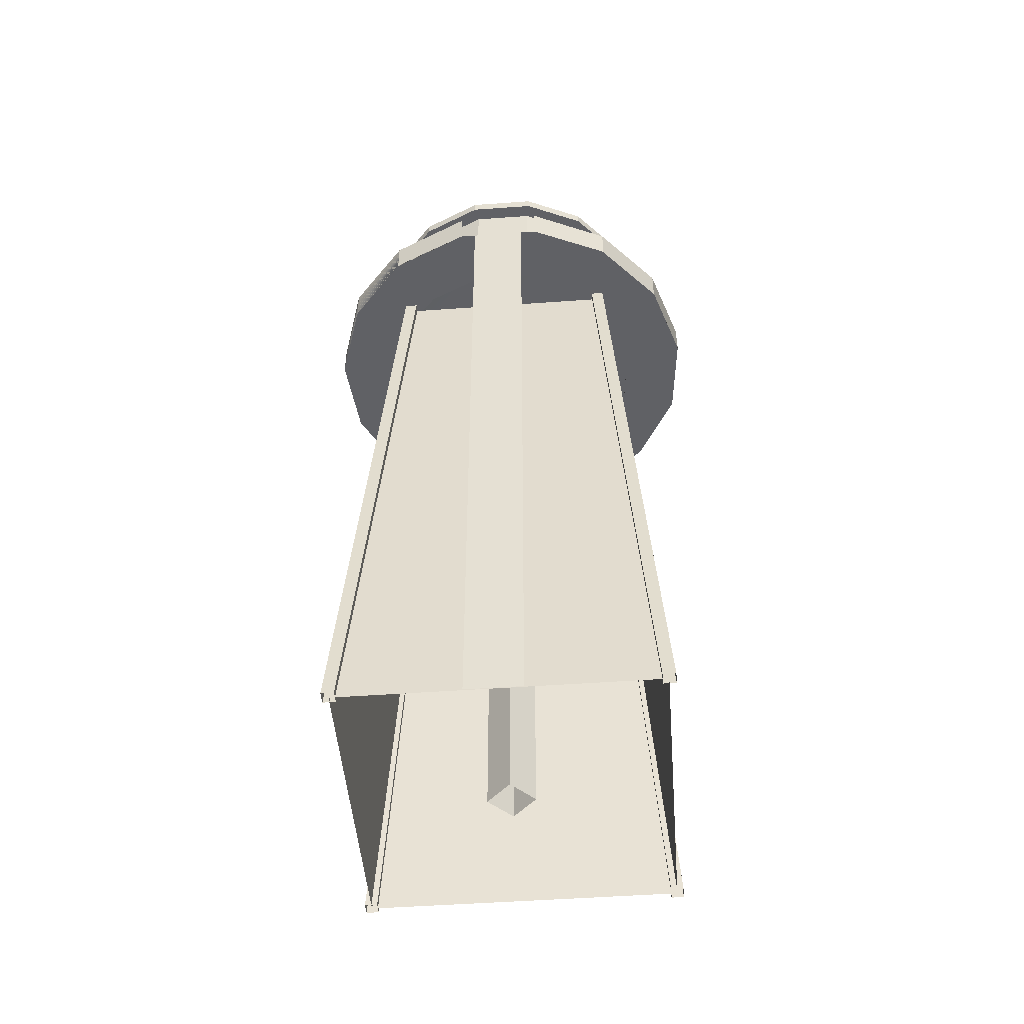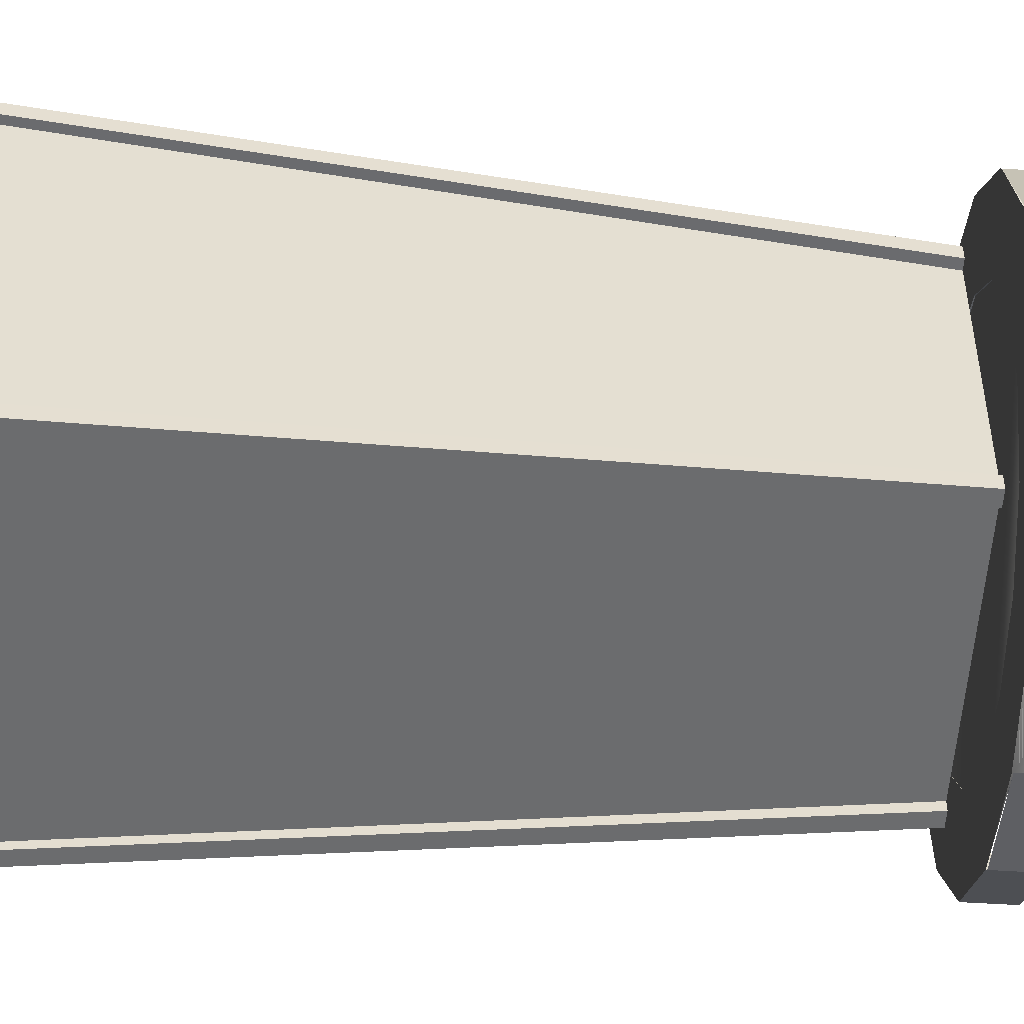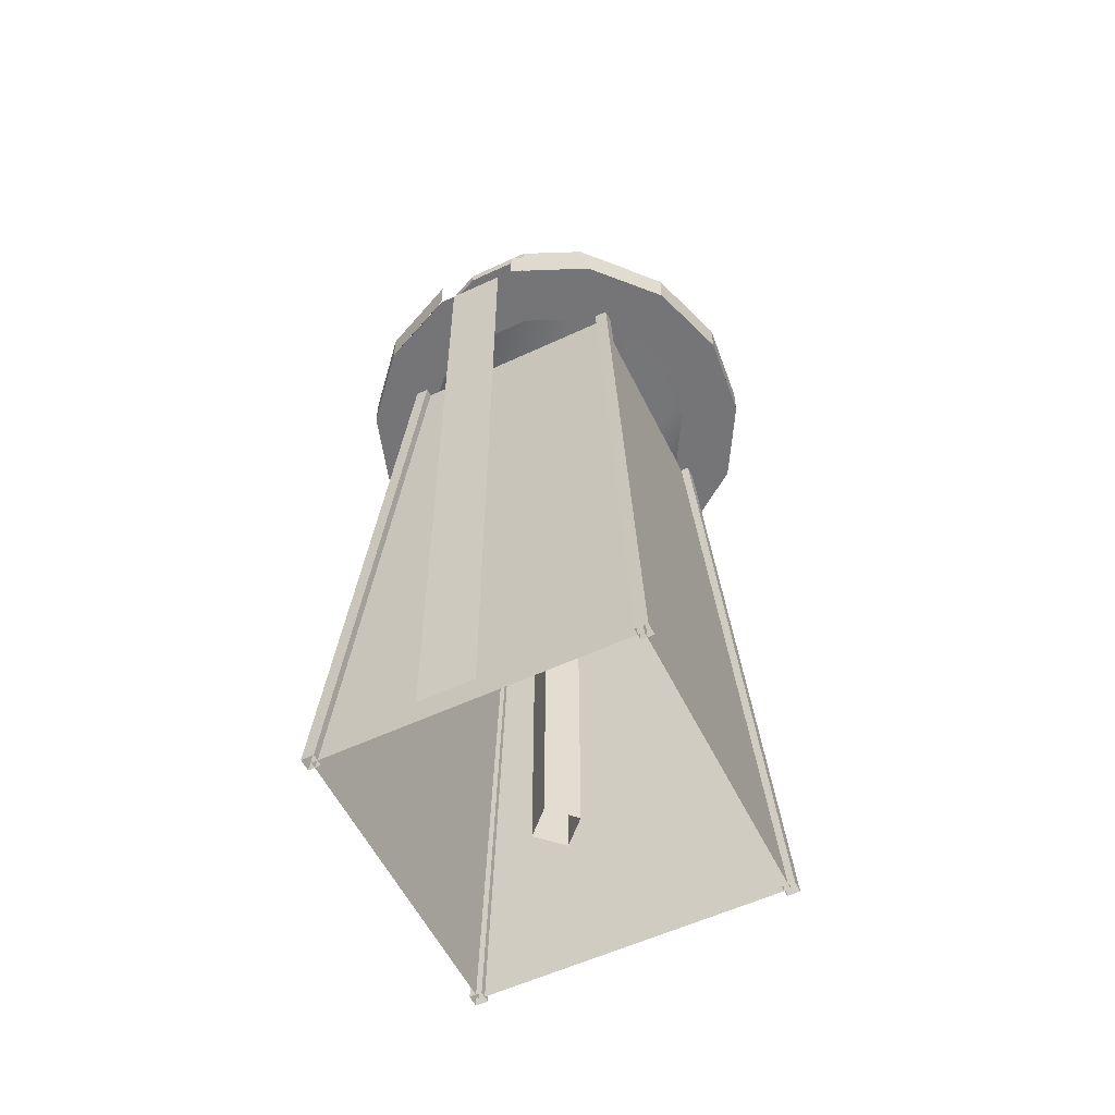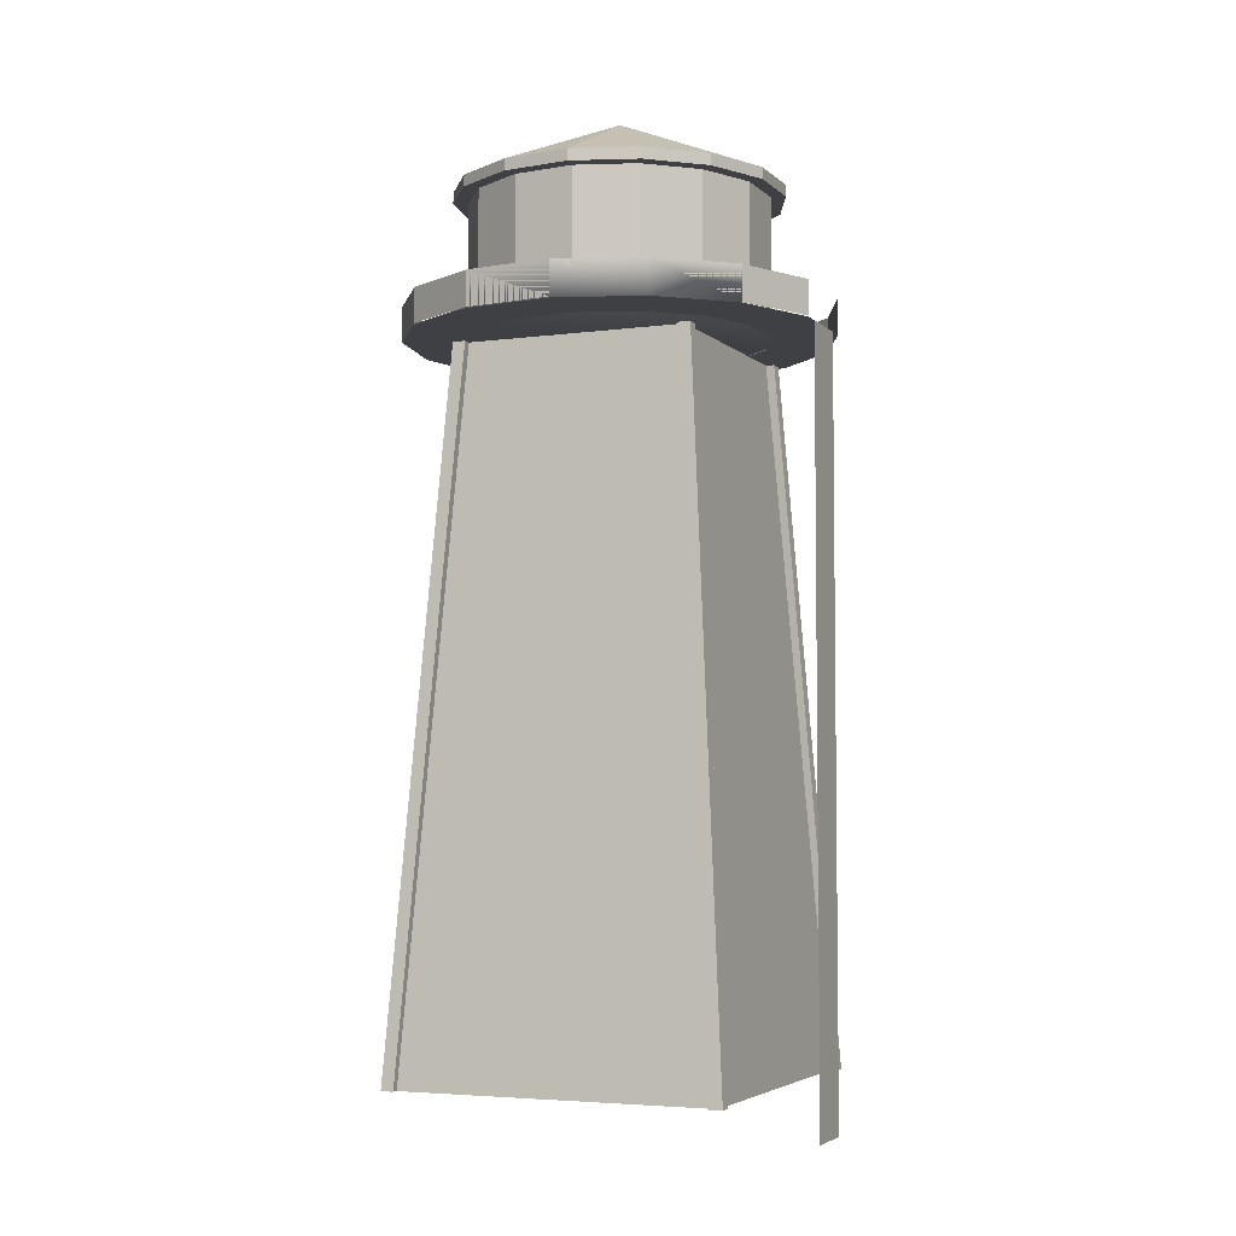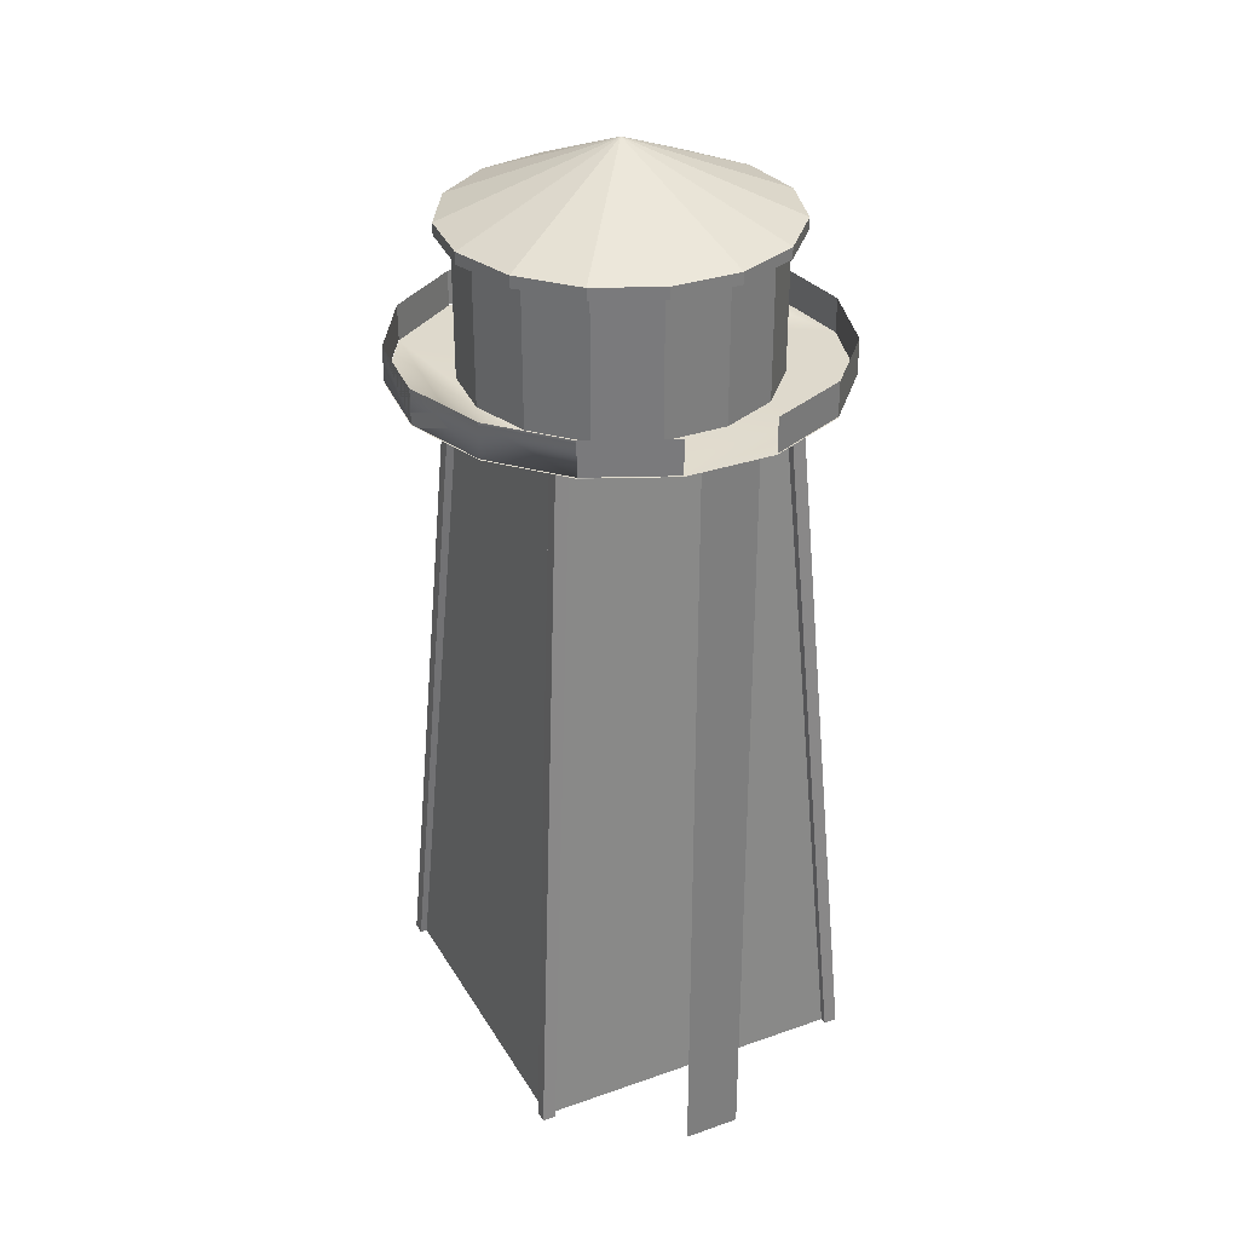
<metadata>
{"format":"obj","ext":"obj","renderer":"f3d","projection":"perspective","resolution":1024,"background":"white","views":[{"elev":-49.3,"azim":4.6,"up":"+Y"},{"elev":-53.5,"azim":86.1,"up":"+Z"},{"elev":-56.6,"azim":26.0,"up":"+Y"},{"elev":-4.6,"azim":-66.8,"up":"+Y"},{"elev":32.0,"azim":-26.2,"up":"+Y"}]}
</metadata>
<code>
v -1.153 44.77 13.33
v 2.354 21.01 13.33
v 2.354 44.77 13.33
v -1.153 21.01 13.33
v -1.153 21.01 13.33
v 2.354 -2.749 13.33
v 2.354 21.01 13.33
v -1.153 -2.749 13.33
v -1.153 44.77 13.33
v 2.354 44.77 13.33
v 2.354 21.01 13.33
v -1.153 21.01 13.33
v -1.153 21.01 13.33
v 2.354 21.01 13.33
v 2.354 -2.749 13.33
v -1.153 -2.749 13.33
v 9.165 22.09 8.802
v 7.667 44.05 -6.829
v 9.165 22.09 -8.326
v 9.165 22.09 -8.326
v -6.466 44.05 -6.829
v -7.964 22.09 -8.326
v -6.466 44.05 -6.829
v -7.964 22.09 8.802
v -7.964 22.09 -8.326
v 10.66 0.1307 10.3
v -7.964 22.09 8.802
v 9.165 22.09 8.802
v -9.462 0.1307 -9.824
v 10.66 0.1307 -9.824
v 7.667 44.05 7.305
v -6.466 44.05 7.305
v -9.462 0.1307 10.3
v -9.462 0.1307 -9.824
v 10.66 0.1307 10.3
v 10.66 0.1307 -9.824
v 7.667 44.05 -6.829
v 9.165 22.09 8.802
v 9.165 22.09 -8.326
v -7.964 22.09 -8.326
v 7.667 44.05 -6.829
v 9.165 22.09 -8.326
v -7.964 22.09 8.802
v -6.466 44.05 -6.829
v -7.964 22.09 -8.326
v -7.964 22.09 8.802
v 10.66 0.1307 10.3
v 9.165 22.09 8.802
v -9.462 0.1307 -9.824
v 10.66 0.1307 -9.824
v -6.466 44.05 7.305
v 7.667 44.05 7.305
v -9.462 0.1307 10.3
v -9.462 0.1307 -9.824
v 10.66 0.1307 10.3
v 10.66 0.1307 -9.824
v 0.6004 53.41 -9.122
v 4.407 44.77 -8.313
v 0.6004 44.77 -9.122
v 4.407 53.41 -8.313
v 7.556 44.77 -6.025
v 7.556 53.41 -6.025
v 9.502 44.77 -2.654
v 9.502 53.41 -2.654
v 9.909 44.77 1.216
v 9.909 53.41 1.216
v 8.706 44.77 4.918
v 8.706 53.41 4.918
v 6.102 44.77 7.81
v 6.102 53.41 7.81
v 2.546 44.77 9.393
v 2.546 53.41 9.393
v -1.346 44.77 9.393
v -1.346 53.41 9.393
v -4.901 44.77 7.81
v -4.901 53.41 7.81
v -7.506 44.77 4.918
v -7.506 53.41 4.918
v -8.708 44.77 1.216
v -8.708 53.41 1.216
v -8.301 44.77 -2.654
v -8.301 53.41 -2.654
v -6.355 44.77 -6.025
v -6.355 53.41 -6.025
v -3.207 44.77 -8.313
v -3.207 53.41 -8.313
v 9.909 44.77 1.216
v 9.502 44.77 -2.654
v 6.652 53.41 8.568
v -9.639 53.41 1.314
v 10.84 53.41 1.314
v -5.451 53.41 8.568
v -3.587 53.41 -9.168
v 4.788 53.41 -9.168
v 8.252 53.41 -6.651
v 2.741 53.41 10.31
v -9.192 53.41 -2.944
v 9.517 53.41 5.386
v -8.316 53.41 5.386
v 0.6004 53.41 -10.06
v 10.39 53.41 -2.944
v -1.54 53.41 10.31
v -7.051 53.41 -6.651
v -8.316 54.13 5.386
v 10.39 54.13 -2.944
v -9.639 54.13 1.314
v 10.84 54.13 1.314
v -9.192 54.13 -2.944
v 9.517 54.13 5.386
v -7.051 54.13 -6.651
v 6.652 54.13 8.568
v -3.587 54.13 -9.168
v 2.741 54.13 10.31
v 0.6004 54.13 -10.06
v -1.54 54.13 10.31
v 4.788 54.13 -9.168
v -5.451 54.13 8.568
v 8.252 54.13 -6.651
v 0.6004 58.45 0.238
v -4.901 44.77 7.81
v -1.346 44.77 9.393
v -3.207 44.77 -8.313
v -6.355 44.77 -6.025
v 7.556 44.77 -6.025
v 4.407 44.77 -8.313
v 2.546 44.77 9.393
v 6.102 44.77 7.81
v -8.301 44.77 -2.654
v -8.708 44.77 1.216
v 8.706 44.77 4.918
v -7.506 44.77 4.918
v 0.6004 44.77 -9.122
v -2.182 44.77 13.33
v 10.55 44.77 -8.718
v 6.045 44.77 -11.99
v -10.99 44.77 6.93
v -7.267 44.77 11.07
v 13.33 44.77 -3.898
v -12.71 44.77 1.637
v 12.19 44.77 6.93
v 13.91 44.77 1.637
v -9.346 44.77 -8.718
v -12.13 44.77 -3.898
v -4.844 44.77 -11.99
v 3.383 44.77 13.33
v 8.468 44.77 11.07
v 0.6004 44.77 -13.15
v 6.045 44.77 -11.99
v 0.6004 44.77 -13.15
v -7.267 44.77 11.07
v -2.182 44.77 13.33
v 10.55 44.77 -8.718
v -10.99 44.77 6.93
v 13.33 44.77 -3.898
v -12.71 44.77 1.637
v 13.91 44.77 1.637
v -12.13 44.77 -3.898
v 12.19 44.77 6.93
v -9.346 44.77 -8.718
v 8.468 44.77 11.07
v -4.844 44.77 -11.99
v 3.383 44.77 13.33
v 6.045 46.99 -11.99
v 0.6004 44.83 -13.15
v 6.045 44.83 -11.99
v -7.267 46.99 11.07
v -2.182 44.83 13.33
v -7.267 44.83 11.07
v 10.55 46.99 -8.718
v 10.55 44.83 -8.718
v -10.99 46.99 6.93
v -10.99 44.83 6.93
v 13.33 46.99 -3.898
v 13.33 44.83 -3.898
v -12.71 46.99 1.637
v -12.71 44.83 1.637
v 13.91 46.99 1.637
v 13.91 44.83 1.637
v -12.13 46.99 -3.898
v -12.13 44.83 -3.898
v 12.19 46.99 6.93
v 12.19 44.83 6.93
v -9.346 46.99 -8.718
v -9.346 44.83 -8.718
v 8.468 46.99 11.07
v 8.468 44.83 11.07
v -4.844 46.99 -11.99
v -4.844 44.83 -11.99
v 3.383 46.99 13.33
v 3.383 44.83 13.33
v 0.6004 46.99 -13.15
v 11.09 0.1307 9.913
v 8.205 44.05 7.843
v 11.09 0.1307 10.72
v 2.128 44.77 0.238
v 0.6004 21.73 1.765
v 2.128 21.73 0.238
v 0.6004 44.77 1.765
v -0.9269 21.73 0.238
v -0.9269 44.77 0.238
v 0.6004 21.73 -1.289
v 0.6004 44.77 -1.289
v 10.28 0.1307 10.72
v 7.395 44.05 7.843
v 10.28 0.1307 9.913
v 8.205 44.05 7.033
v 7.395 44.05 7.033
v 8.205 44.05 -7.367
v 11.09 0.1307 -9.437
v 11.09 0.1307 -10.25
v 8.205 44.05 -6.557
v 10.28 0.1307 -9.437
v 7.395 44.05 -7.367
v 10.28 0.1307 -10.25
v -6.195 44.05 -7.367
v -9.075 0.1307 -9.437
v -9.075 0.1307 -10.25
v -7.005 44.05 -6.557
v -9.885 0.1307 -9.437
v -7.005 44.05 -7.367
v -9.885 0.1307 -10.25
v -9.075 0.1307 9.913
v -6.195 44.05 7.843
v -9.075 0.1307 10.72
v -7.005 44.05 7.843
v -9.885 0.1307 10.72
v -9.885 0.1307 9.913
v -7.005 44.05 7.033
v -6.195 44.05 7.033
v 7.667 44.05 7.305
v 7.667 44.05 -6.829
v -6.466 44.05 7.305
v -9.462 0.1307 10.3
v 7.667 44.05 7.305
v -6.466 44.05 -6.829
v -6.466 44.05 7.305
v -9.462 0.1307 10.3
v -2.182 46.99 13.33
v 7.395 44.05 -6.557
v -6.195 44.05 -6.557
v 2.128 21.73 0.238
v 0.6004 0.1307 1.765
v 2.128 0.1307 0.238
v 0.6004 21.73 1.765
v -0.9269 0.1307 0.238
v -0.9269 21.73 0.238
v 0.6004 0.1307 -1.289
v 0.6004 21.73 -1.289
v 6.045 46.99 -11.99
v 6.045 44.83 -11.99
v 0.6004 44.83 -13.15
v -7.267 46.99 11.07
v -7.267 44.83 11.07
v -2.182 44.83 13.33
v 10.55 46.99 -8.718
v 10.55 44.83 -8.718
v -10.99 46.99 6.93
v -10.99 44.83 6.93
v 13.33 46.99 -3.898
v 13.33 44.83 -3.898
v -12.71 46.99 1.637
v -12.71 44.83 1.637
v 13.91 46.99 1.637
v 13.91 44.83 1.637
v -12.13 46.99 -3.898
v -12.13 44.83 -3.898
v 12.19 46.99 6.93
v 12.19 44.83 6.93
v -9.346 46.99 -8.718
v -9.346 44.83 -8.718
v 8.468 46.99 11.07
v 8.468 44.83 11.07
v -4.844 46.99 -11.99
v -4.844 44.83 -11.99
v 3.383 46.99 13.33
v 3.383 44.83 13.33
v 0.6004 46.99 -13.15
v -2.182 46.99 13.33
f 1 2 3
f 1 4 2
f 5 6 7
f 5 8 6
f 9 10 11
f 9 11 12
f 13 14 15
f 13 15 16
f 17 18 19
f 20 21 22
f 23 24 25
f 26 27 28
f 20 29 30
f 31 27 32
f 25 33 34
f 35 19 36
f 37 38 39
f 40 41 42
f 43 44 45
f 46 47 48
f 49 42 50
f 51 48 52
f 53 45 54
f 39 55 56
f 57 58 59
f 60 61 58
f 62 63 61
f 64 65 63
f 66 67 65
f 68 69 67
f 70 71 69
f 72 73 71
f 74 75 73
f 76 77 75
f 78 79 77
f 80 81 79
f 82 83 81
f 84 85 83
f 86 59 85
f 63 87 88
f 68 89 70
f 78 90 80
f 64 91 66
f 74 92 76
f 84 93 86
f 62 94 95
f 70 96 72
f 82 90 97
f 66 98 68
f 76 99 78
f 86 100 57
f 64 95 101
f 72 102 74
f 82 103 84
f 57 94 60
f 92 104 99
f 95 105 101
f 99 106 90
f 101 107 91
f 90 108 97
f 91 109 98
f 97 110 103
f 98 111 89
f 103 112 93
f 89 113 96
f 93 114 100
f 96 115 102
f 100 116 94
f 102 117 92
f 94 118 95
f 118 116 119
f 104 117 119
f 105 118 119
f 106 104 119
f 107 105 119
f 108 106 119
f 109 107 119
f 110 108 119
f 111 109 119
f 112 110 119
f 113 111 119
f 114 112 119
f 115 113 119
f 116 114 119
f 117 115 119
f 73 120 121
f 83 122 123
f 58 124 125
f 69 126 127
f 79 128 129
f 65 130 87
f 75 131 120
f 85 132 122
f 61 88 124
f 71 121 126
f 59 125 132
f 81 123 128
f 67 127 130
f 77 129 131
f 120 133 121
f 125 134 135
f 120 136 137
f 88 134 124
f 129 136 131
f 87 138 88
f 128 139 129
f 87 140 141
f 128 142 143
f 127 140 130
f 123 144 142
f 127 145 146
f 132 144 122
f 121 145 126
f 125 147 132
f 147 148 149
f 133 150 151
f 135 152 148
f 137 153 150
f 134 154 152
f 136 155 153
f 138 156 154
f 139 157 155
f 141 158 156
f 143 159 157
f 140 160 158
f 142 161 159
f 146 162 160
f 144 149 161
f 145 151 162
f 163 164 165
f 166 167 168
f 169 165 170
f 171 168 172
f 173 170 174
f 175 172 176
f 177 174 178
f 179 176 180
f 181 178 182
f 183 180 184
f 185 182 186
f 187 184 188
f 189 186 190
f 191 188 164
f 192 193 194
f 195 196 197
f 198 199 196
f 200 201 199
f 197 202 195
f 193 203 194
f 204 205 203
f 206 205 207
f 208 209 210
f 211 212 209
f 212 213 214
f 208 214 213
f 215 216 217
f 216 218 219
f 219 220 221
f 217 220 215
f 222 223 224
f 224 225 226
f 225 227 226
f 222 228 229
f 17 230 18
f 20 231 21
f 23 232 24
f 26 233 27
f 20 22 29
f 31 28 27
f 25 24 33
f 35 17 19
f 37 234 38
f 40 235 41
f 43 236 44
f 46 237 47
f 49 40 42
f 51 46 48
f 53 43 45
f 39 38 55
f 57 60 58
f 60 62 61
f 62 64 63
f 64 66 65
f 66 68 67
f 68 70 69
f 70 72 71
f 72 74 73
f 74 76 75
f 76 78 77
f 78 80 79
f 80 82 81
f 82 84 83
f 84 86 85
f 86 57 59
f 63 65 87
f 68 98 89
f 78 99 90
f 64 101 91
f 74 102 92
f 84 103 93
f 62 60 94
f 70 89 96
f 82 80 90
f 66 91 98
f 76 92 99
f 86 93 100
f 64 62 95
f 72 96 102
f 82 97 103
f 57 100 94
f 92 117 104
f 95 118 105
f 99 104 106
f 101 105 107
f 90 106 108
f 91 107 109
f 97 108 110
f 98 109 111
f 103 110 112
f 89 111 113
f 93 112 114
f 96 113 115
f 100 114 116
f 102 115 117
f 94 116 118
f 73 75 120
f 83 85 122
f 58 61 124
f 69 71 126
f 79 81 128
f 65 67 130
f 75 77 131
f 85 59 132
f 61 63 88
f 71 73 121
f 59 58 125
f 81 83 123
f 67 69 127
f 77 79 129
f 120 137 133
f 125 124 134
f 120 131 136
f 88 138 134
f 129 139 136
f 87 141 138
f 128 143 139
f 87 130 140
f 128 123 142
f 127 146 140
f 123 122 144
f 127 126 145
f 132 147 144
f 121 133 145
f 125 135 147
f 147 135 148
f 133 137 150
f 135 134 152
f 137 136 153
f 134 138 154
f 136 139 155
f 138 141 156
f 139 143 157
f 141 140 158
f 143 142 159
f 140 146 160
f 142 144 161
f 146 145 162
f 144 147 149
f 145 133 151
f 163 191 164
f 166 238 167
f 169 163 165
f 171 166 168
f 173 169 170
f 175 171 172
f 177 173 174
f 179 175 176
f 181 177 178
f 183 179 180
f 185 181 182
f 187 183 184
f 189 185 186
f 191 187 188
f 192 206 193
f 195 198 196
f 198 200 199
f 200 202 201
f 197 201 202
f 193 204 203
f 204 207 205
f 206 192 205
f 208 211 209
f 211 239 212
f 212 239 213
f 208 210 214
f 215 240 216
f 216 240 218
f 219 218 220
f 217 221 220
f 222 229 223
f 224 223 225
f 225 228 227
f 222 227 228
f 241 242 243
f 244 245 242
f 246 247 245
f 243 248 241
f 241 244 242
f 244 246 245
f 246 248 247
f 243 247 248
f 249 250 251
f 252 253 254
f 255 256 250
f 257 258 253
f 259 260 256
f 261 262 258
f 263 264 260
f 265 266 262
f 267 268 264
f 269 270 266
f 271 272 268
f 273 274 270
f 275 276 272
f 277 251 274
f 249 251 277
f 252 254 278
f 255 250 249
f 257 253 252
f 259 256 255
f 261 258 257
f 263 260 259
f 265 262 261
f 267 264 263
f 269 266 265
f 271 268 267
f 273 270 269
f 275 272 271
f 277 274 273
f 144 264 268
f 258 262 142
f 262 266 142
f 142 270 144
f 270 274 144
f 133 137 253
f 253 258 142
f 144 251 250
f 250 256 134
f 260 138 154
f 250 134 144
f 134 260 264
f 144 134 264
f 142 144 272
f 133 253 272
f 253 142 272
f 272 145 133
f 158 146 272
f 141 156 268
f 268 158 272
f 260 154 264
f 264 141 268
f 268 272 144

</code>
